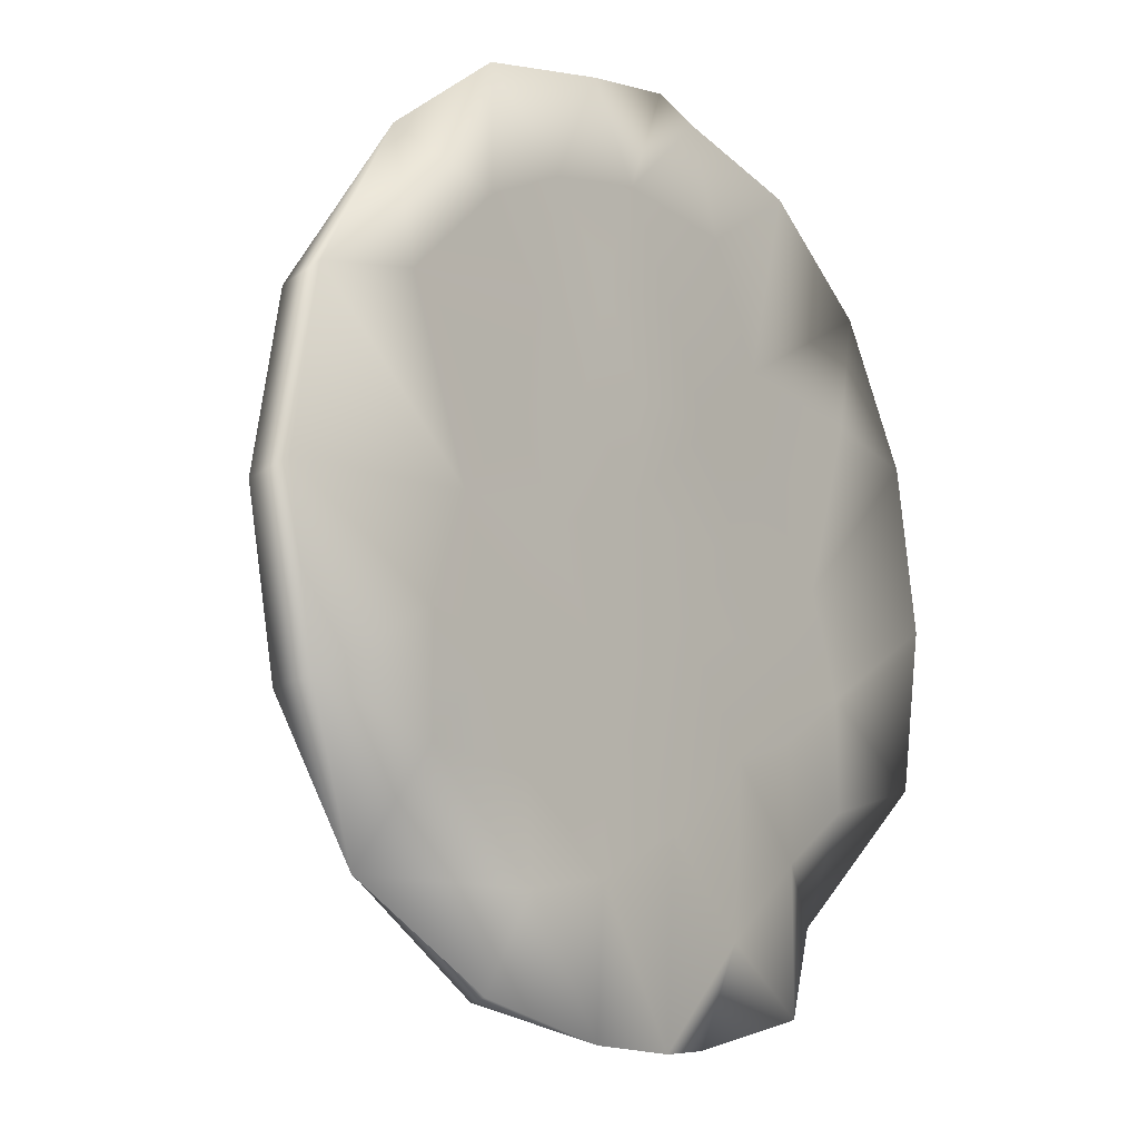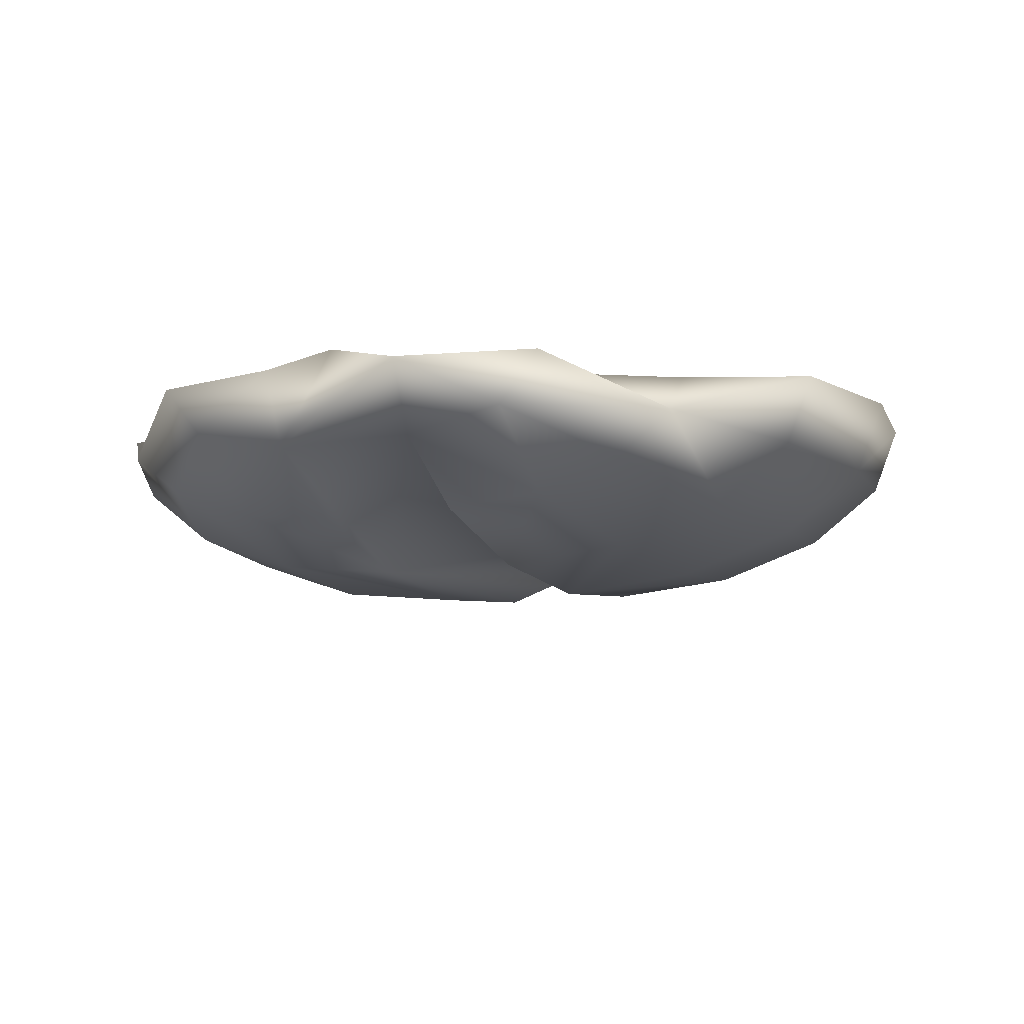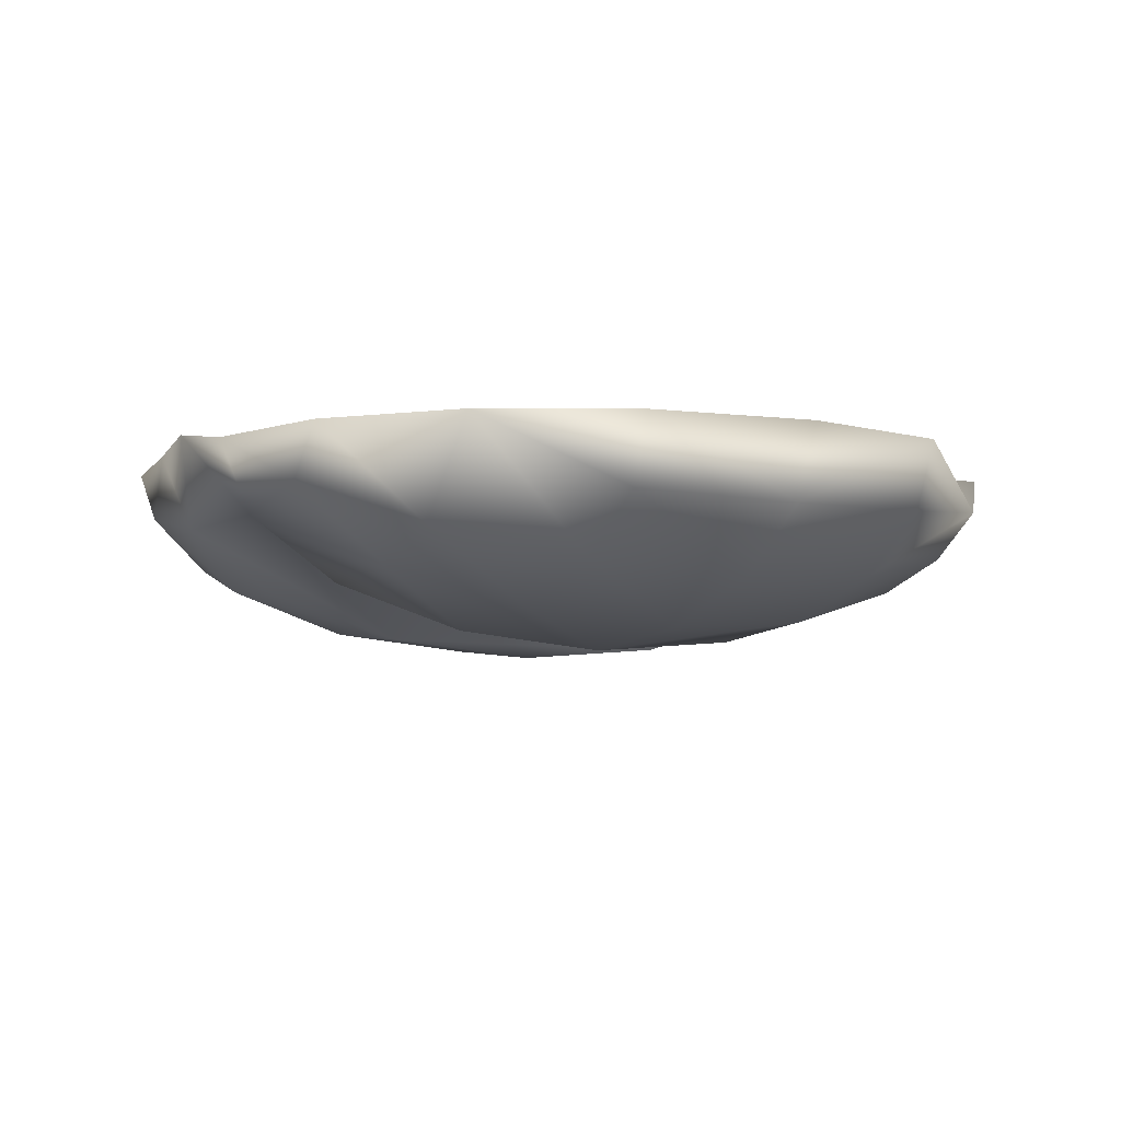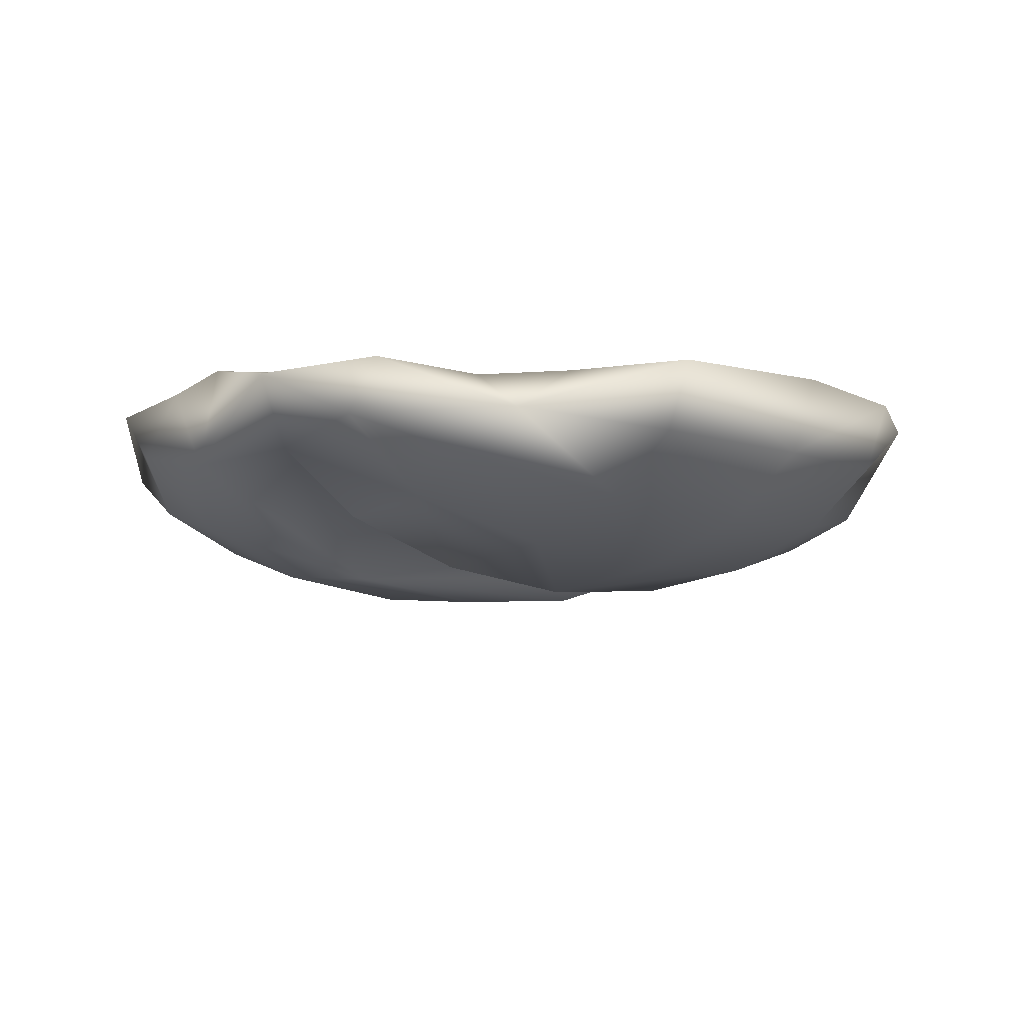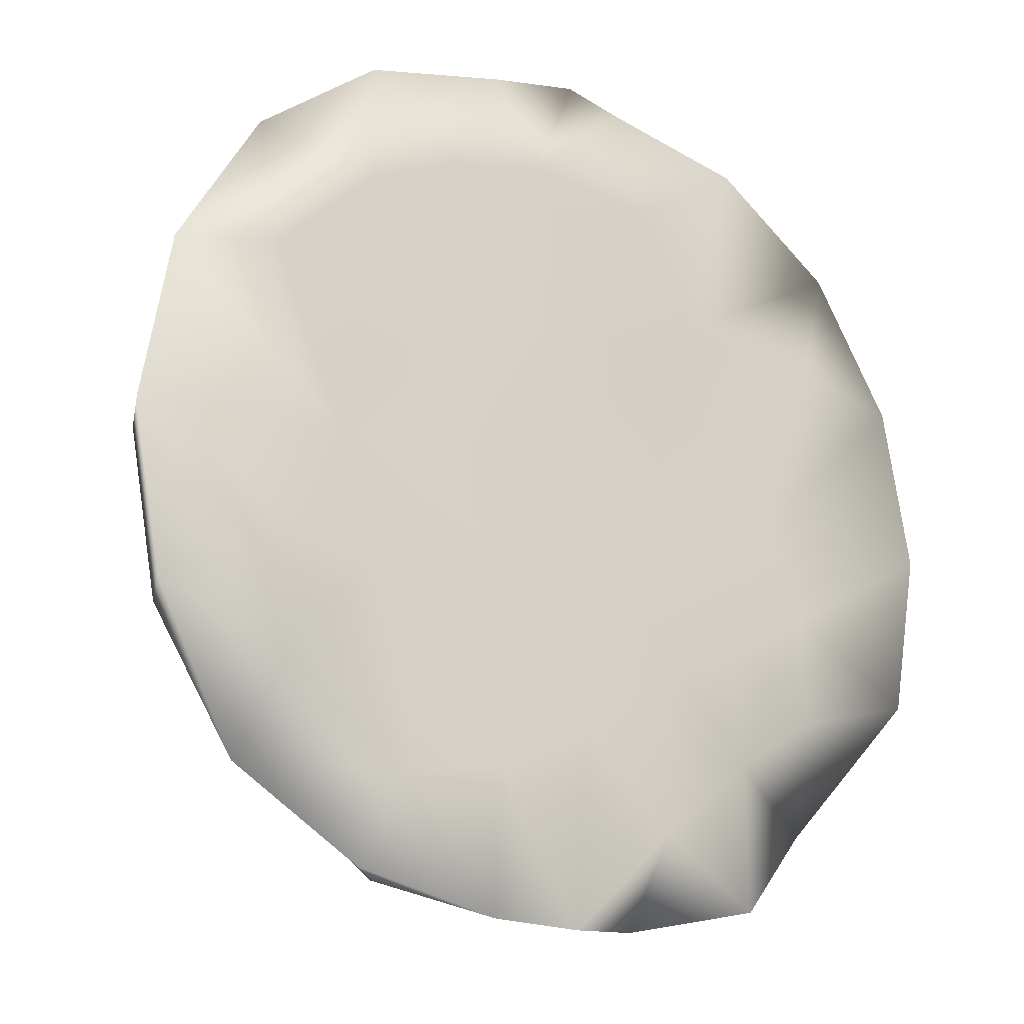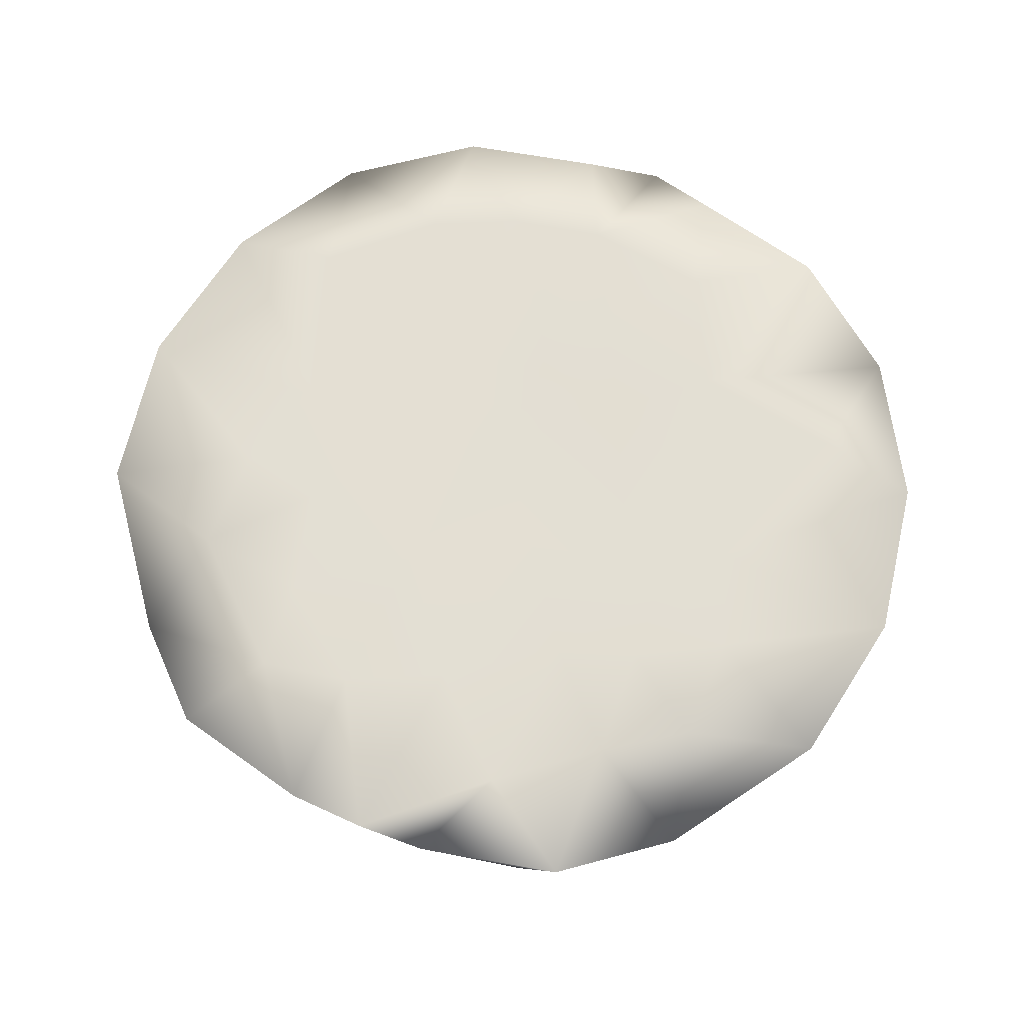
<metadata>
{"format":"obj","ext":"obj","renderer":"f3d","projection":"perspective","resolution":1024,"background":"white","views":[{"elev":-12.4,"azim":-51.2,"up":"+Y"},{"elev":-9.1,"azim":25.5,"up":"+Z"},{"elev":-6.0,"azim":-121.3,"up":"+Z"},{"elev":-8.7,"azim":45.8,"up":"+Z"},{"elev":-19.3,"azim":-32.4,"up":"+Y"},{"elev":67.3,"azim":22.8,"up":"+Z"}]}
</metadata>
<code>
v 0.447 0.2898 0.09654
v 0.4421 0.2903 0.09653
v 0.4427 0.2939 0.0965
v 0.4459 0.2875 0.09655
v 0.4451 0.2909 0.09656
v 0.4429 0.2916 0.09653
v 0.4469 0.2909 0.09653
v 0.4471 0.2885 0.09651
v 0.4442 0.2921 0.09655
v 0.4424 0.289 0.09654
v 0.4461 0.2917 0.09655
v 0.4436 0.288 0.09657
v 0.4448 0.2886 0.09658
v 0.443 0.2953 0.09648
v 0.4438 0.2943 0.09651
v 0.4419 0.2948 0.09648
v 0.4457 0.2954 0.09655
v 0.446 0.2895 0.09656
v 0.4442 0.2956 0.09655
v 0.4483 0.2937 0.09648
v 0.4448 0.2944 0.09658
v 0.4407 0.2937 0.09648
v 0.4425 0.2879 0.09653
v 0.4437 0.29 0.09656
v 0.4464 0.294 0.09651
v 0.4411 0.2891 0.09651
v 0.4411 0.2904 0.09651
v 0.4415 0.2917 0.09651
v 0.4423 0.2926 0.09651
v 0.4434 0.2931 0.09651
v 0.4443 0.2932 0.09656
v 0.4454 0.2931 0.09656
v 0.4468 0.2926 0.09651
v 0.4476 0.2917 0.09651
v 0.448 0.2904 0.09651
v 0.448 0.2891 0.09651
v 0.4436 0.2963 0.09559
v 0.4454 0.2868 0.09559
v 0.4454 0.2896 0.09436
v 0.4446 0.2968 0.09661
v 0.4436 0.2967 0.09646
v 0.4454 0.2963 0.09559
v 0.4454 0.2967 0.09646
v 0.4436 0.2896 0.09436
v 0.4436 0.2935 0.09436
v 0.4436 0.2915 0.09418
v 0.4446 0.2863 0.09661
v 0.4436 0.2868 0.09559
v 0.4436 0.2864 0.09646
v 0.4454 0.2879 0.09485
v 0.4454 0.2935 0.09436
v 0.4454 0.2952 0.09485
v 0.4436 0.2952 0.09485
v 0.4454 0.2864 0.09646
v 0.4454 0.2915 0.09418
v 0.4436 0.2879 0.09485
v 0.447 0.2896 0.09452
v 0.4471 0.2915 0.09436
v 0.442 0.2935 0.09452
v 0.4395 0.2896 0.09646
v 0.4407 0.2879 0.09585
v 0.4398 0.2896 0.09566
v 0.4391 0.2915 0.09646
v 0.4395 0.2915 0.09559
v 0.4395 0.2935 0.09646
v 0.4398 0.2935 0.09566
v 0.4405 0.2952 0.09646
v 0.4419 0.2868 0.09646
v 0.4414 0.2879 0.09532
v 0.4407 0.2896 0.09497
v 0.4405 0.2915 0.09485
v 0.4407 0.2935 0.09497
v 0.4414 0.2952 0.09532
v 0.4419 0.2963 0.09646
v 0.4424 0.2963 0.09585
v 0.4424 0.2868 0.09585
v 0.4424 0.2879 0.09497
v 0.442 0.2896 0.09452
v 0.4419 0.2915 0.09436
v 0.4424 0.2952 0.09497
v 0.447 0.2935 0.09452
v 0.4466 0.2963 0.09585
v 0.4471 0.2963 0.09646
v 0.4471 0.2868 0.09646
v 0.4466 0.2868 0.09585
v 0.4486 0.2952 0.09646
v 0.4492 0.2935 0.09566
v 0.4496 0.2935 0.09646
v 0.4496 0.2915 0.09559
v 0.4496 0.2896 0.09646
v 0.4499 0.2915 0.09646
v 0.4492 0.2896 0.09566
v 0.4483 0.2879 0.09585
v 0.4477 0.2952 0.09532
v 0.4483 0.2935 0.09497
v 0.4486 0.2915 0.09485
v 0.4483 0.2896 0.09497
v 0.4477 0.2879 0.09532
v 0.4466 0.2952 0.09497
v 0.4466 0.2879 0.09497
f 84 54 4
f 88 20 86
f 47 4 54
f 65 22 28
f 14 41 19
f 31 21 32
f 34 91 35
f 24 9 5
f 35 7 34
f 20 34 33
f 15 31 30
f 9 24 6
f 34 7 11
f 93 8 36
f 11 9 32
f 93 84 8
f 10 2 24
f 24 5 13
f 47 12 13
f 1 8 18
f 88 91 34
f 90 35 91
f 4 8 84
f 33 34 11
f 18 5 7
f 3 14 15
f 15 14 19
f 67 16 22
f 74 14 16
f 26 2 10
f 67 74 16
f 9 6 30
f 30 3 15
f 20 88 34
f 13 18 4
f 31 9 30
f 21 15 19
f 40 43 19
f 9 31 32
f 36 1 35
f 33 11 32
f 27 2 26
f 40 19 41
f 11 5 9
f 24 12 10
f 30 6 29
f 21 31 15
f 49 68 23
f 12 23 10
f 90 93 36
f 61 60 26
f 7 5 11
f 20 25 86
f 61 26 23
f 1 7 35
f 23 68 61
f 17 19 43
f 63 65 28
f 6 28 29
f 74 41 14
f 3 29 22
f 22 29 28
f 13 4 47
f 17 43 83
f 3 16 14
f 18 7 1
f 86 25 83
f 10 23 26
f 36 8 1
f 21 19 17
f 12 47 49
f 18 13 5
f 6 2 28
f 2 27 28
f 27 60 63
f 24 13 12
f 32 21 25
f 26 60 27
f 33 32 25
f 63 28 27
f 25 21 17
f 3 22 16
f 29 3 30
f 36 35 90
f 6 24 2
f 25 20 33
f 65 67 22
f 17 83 25
f 8 4 18
f 23 12 49
f 38 85 100
f 39 50 100
f 51 81 99
f 42 52 99
f 57 100 98
f 58 57 97
f 58 96 95
f 81 95 94
f 97 98 93
f 96 97 92
f 96 89 87
f 95 87 86
f 89 92 90
f 89 91 88
f 55 58 81
f 80 59 45
f 78 44 46
f 77 56 44
f 75 73 80
f 73 72 59
f 72 71 79
f 70 78 79
f 69 77 78
f 76 48 77
f 74 67 73
f 67 66 72
f 66 64 71
f 62 70 71
f 61 69 70
f 68 76 69
f 65 63 64
f 60 62 64
f 59 79 46
f 55 39 57
f 38 100 50
f 100 57 39
f 51 99 52
f 99 82 42
f 85 38 54
f 42 82 43
f 85 98 100
f 98 97 57
f 97 96 58
f 58 95 81
f 81 94 99
f 94 82 99
f 85 93 98
f 93 92 97
f 92 89 96
f 96 87 95
f 95 86 94
f 86 82 94
f 84 93 85
f 93 90 92
f 90 91 89
f 89 88 87
f 88 86 87
f 86 83 82
f 84 85 54
f 82 83 43
f 55 81 51
f 53 37 80
f 45 53 80
f 78 46 79
f 77 44 78
f 48 56 77
f 75 37 41
f 48 76 49
f 80 37 75
f 59 80 73
f 79 59 72
f 70 79 71
f 69 78 70
f 76 77 69
f 74 75 41
f 76 68 49
f 73 75 74
f 72 73 67
f 71 72 66
f 62 71 64
f 61 70 62
f 68 69 61
f 66 67 65
f 64 66 65
f 60 64 63
f 61 62 60
f 59 46 45
f 57 58 55
f 37 44 38
f 44 48 38
f 39 51 37
f 44 56 48
f 51 42 37
f 48 54 38
f 37 53 44
f 39 55 51
f 48 47 54
f 53 45 44
f 51 52 42
f 38 50 39
f 48 49 47
f 45 46 44
f 42 40 37
f 42 43 40
f 40 41 37
f 38 39 37

</code>
